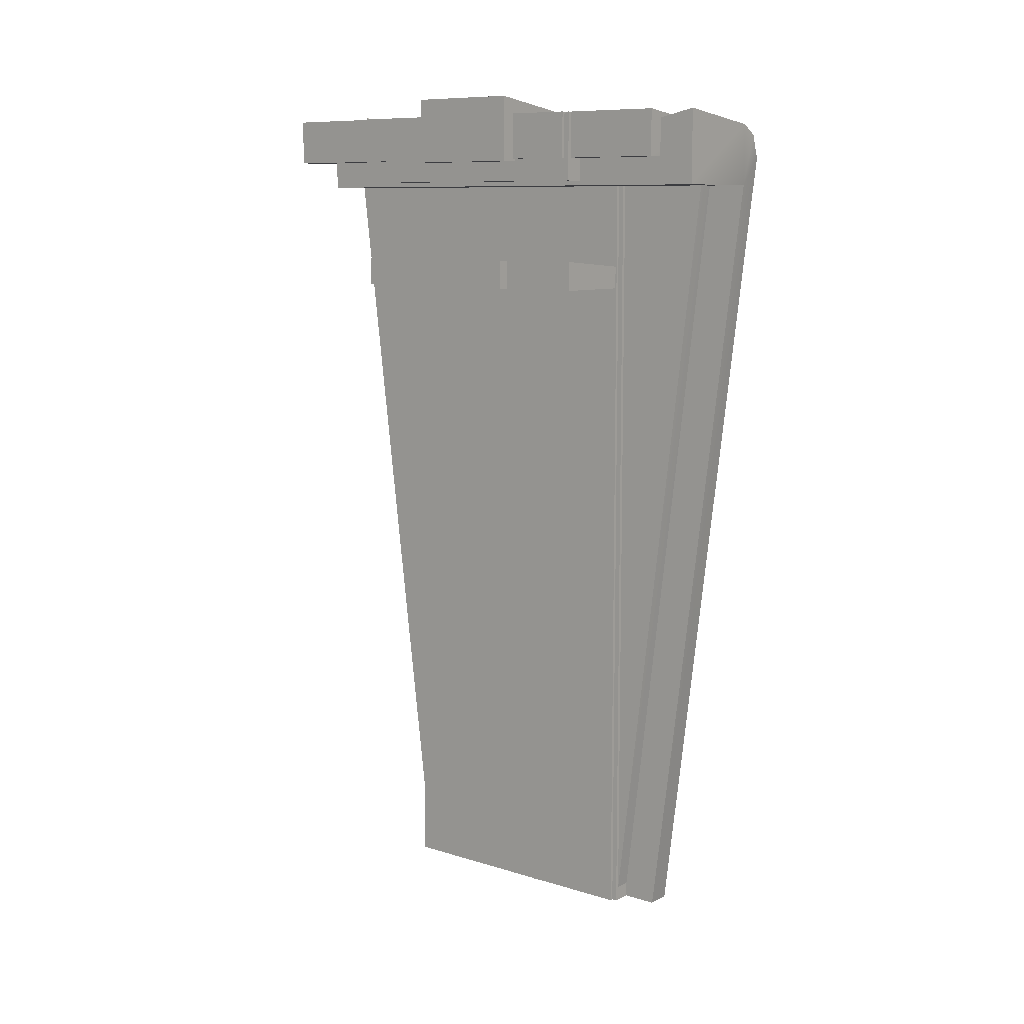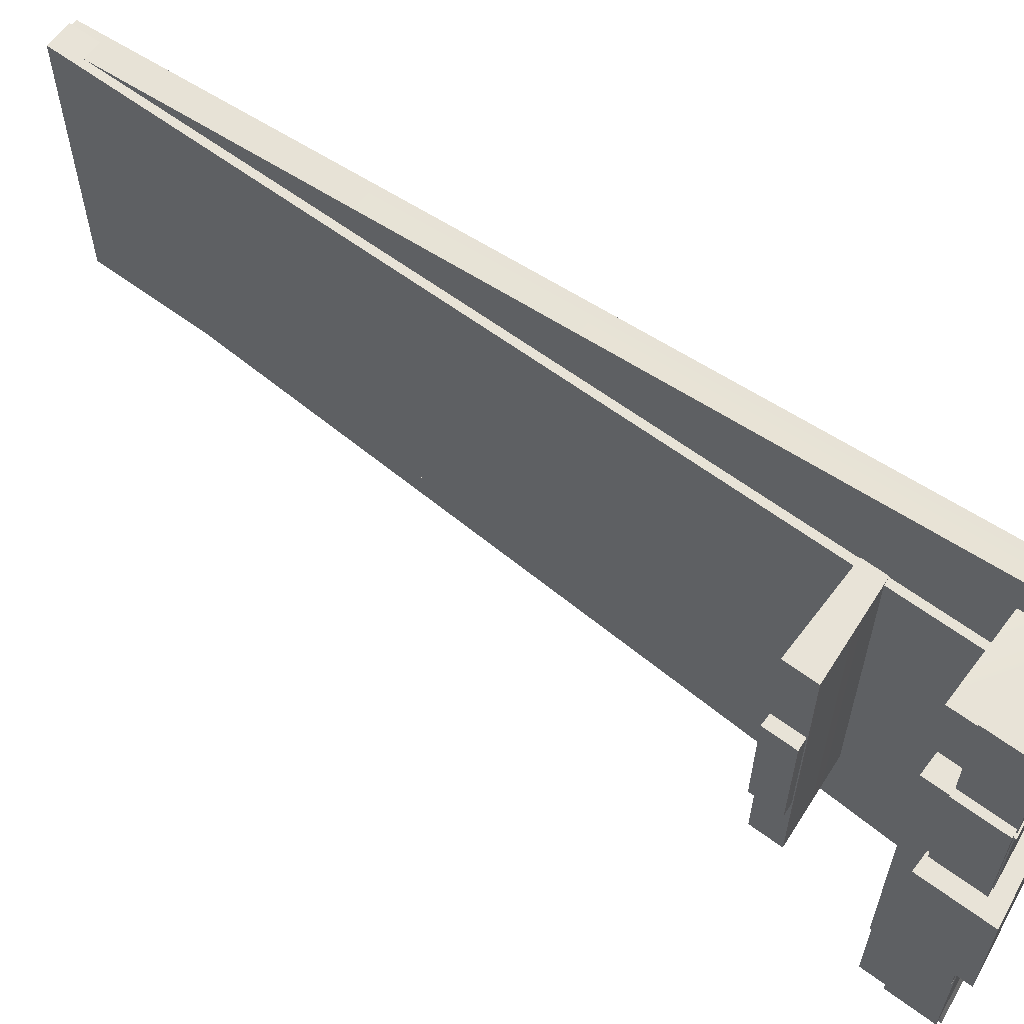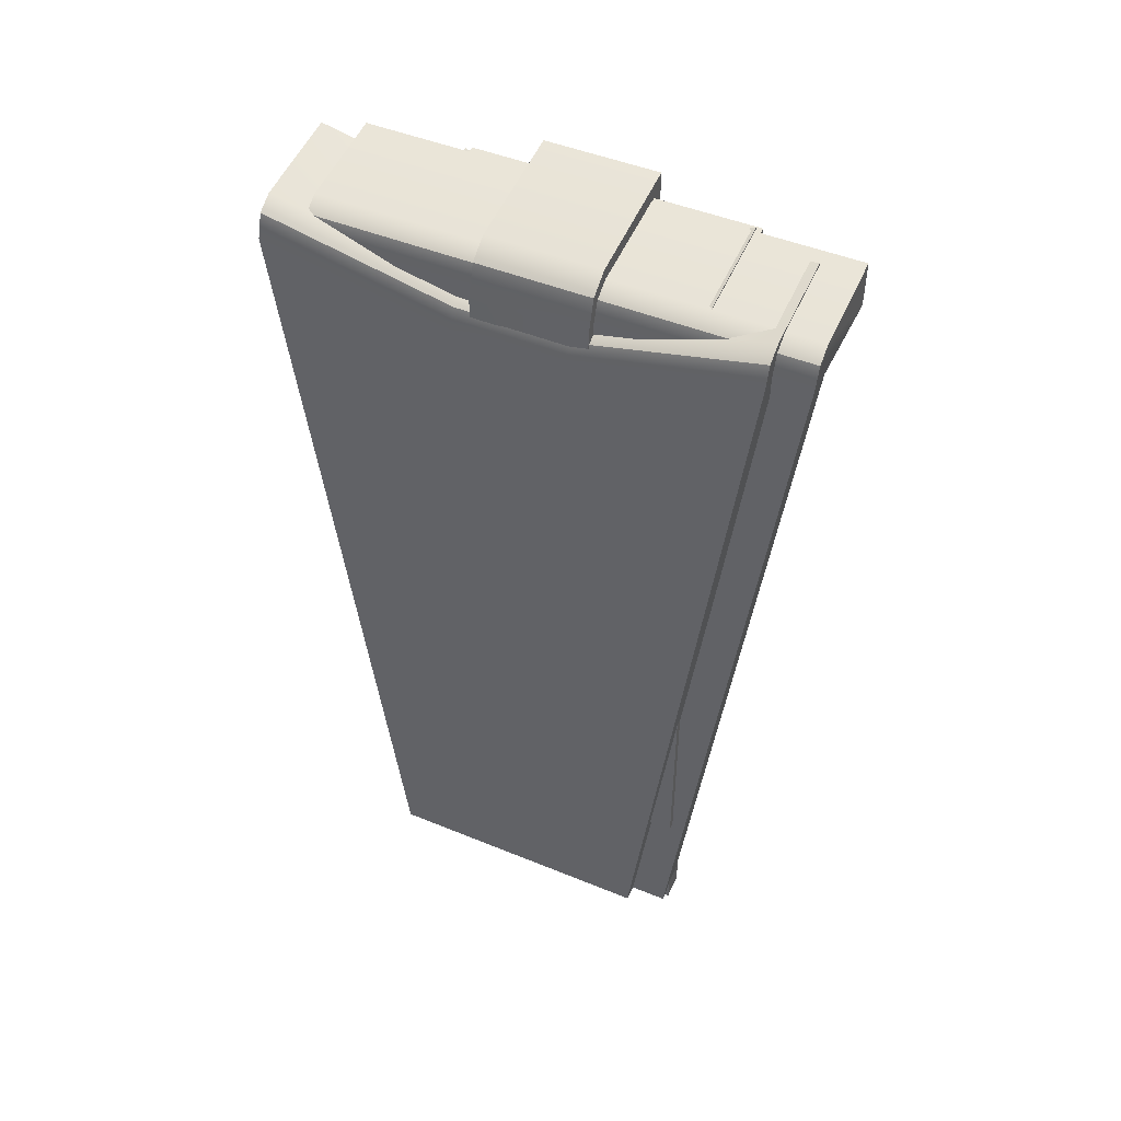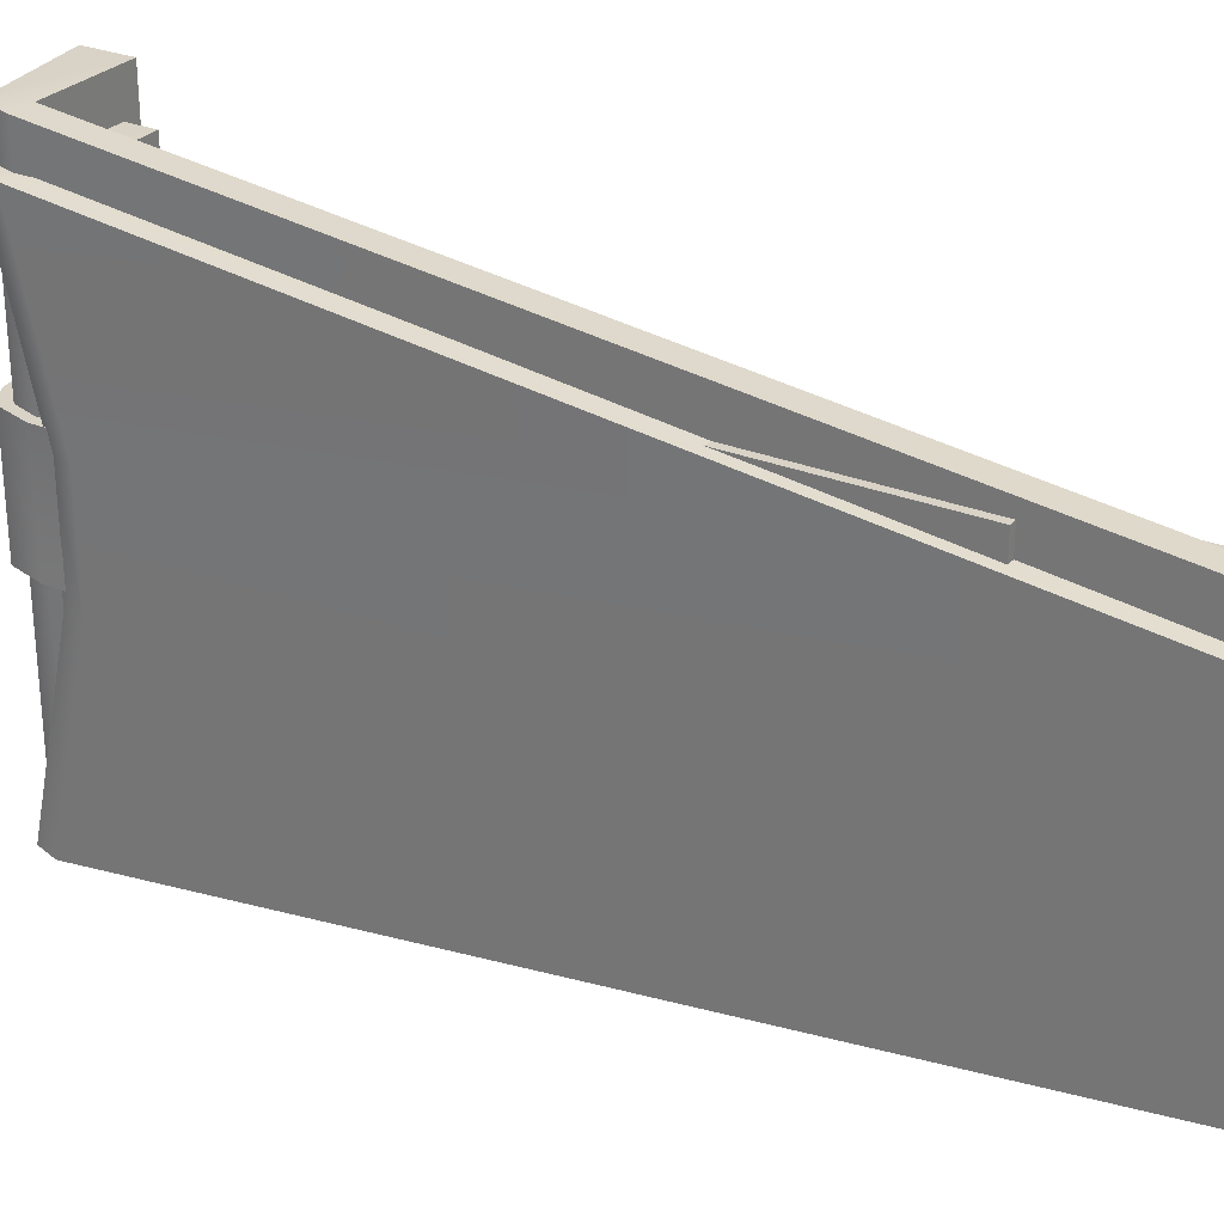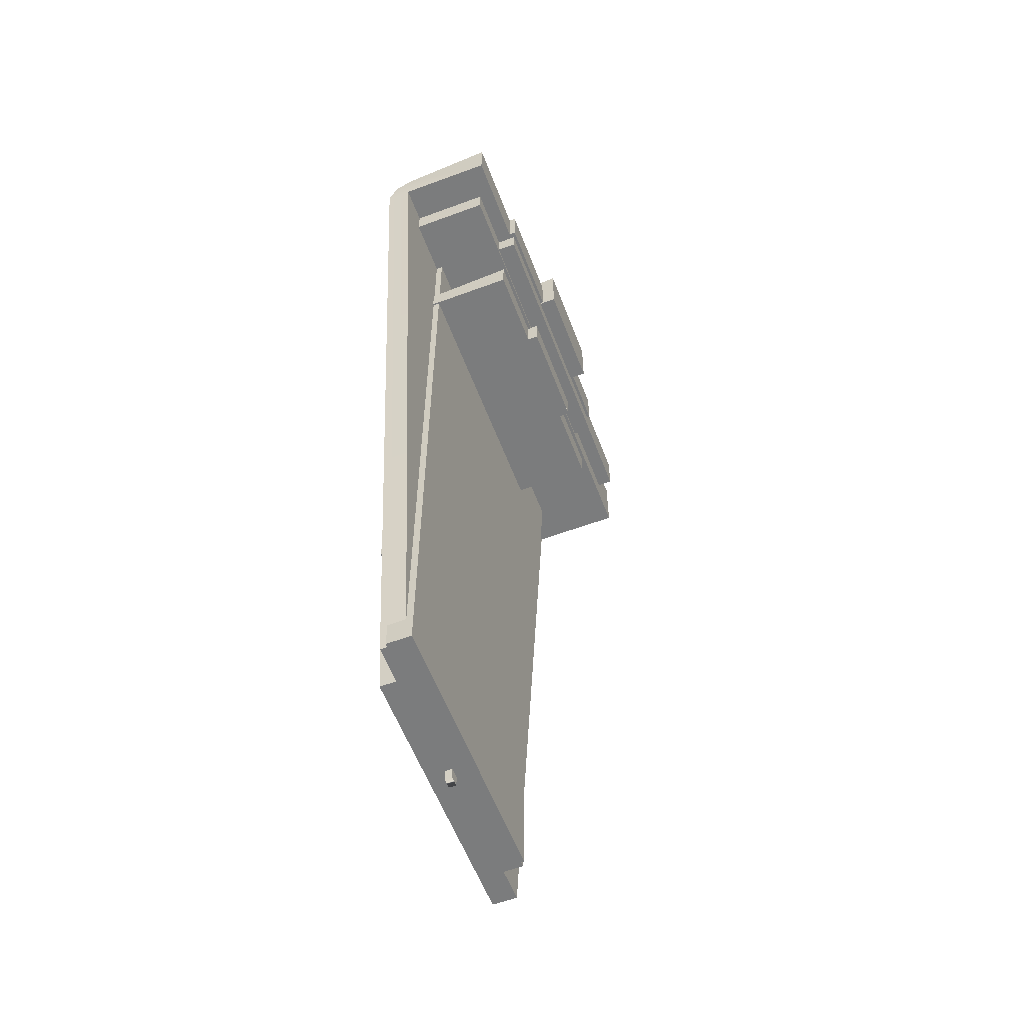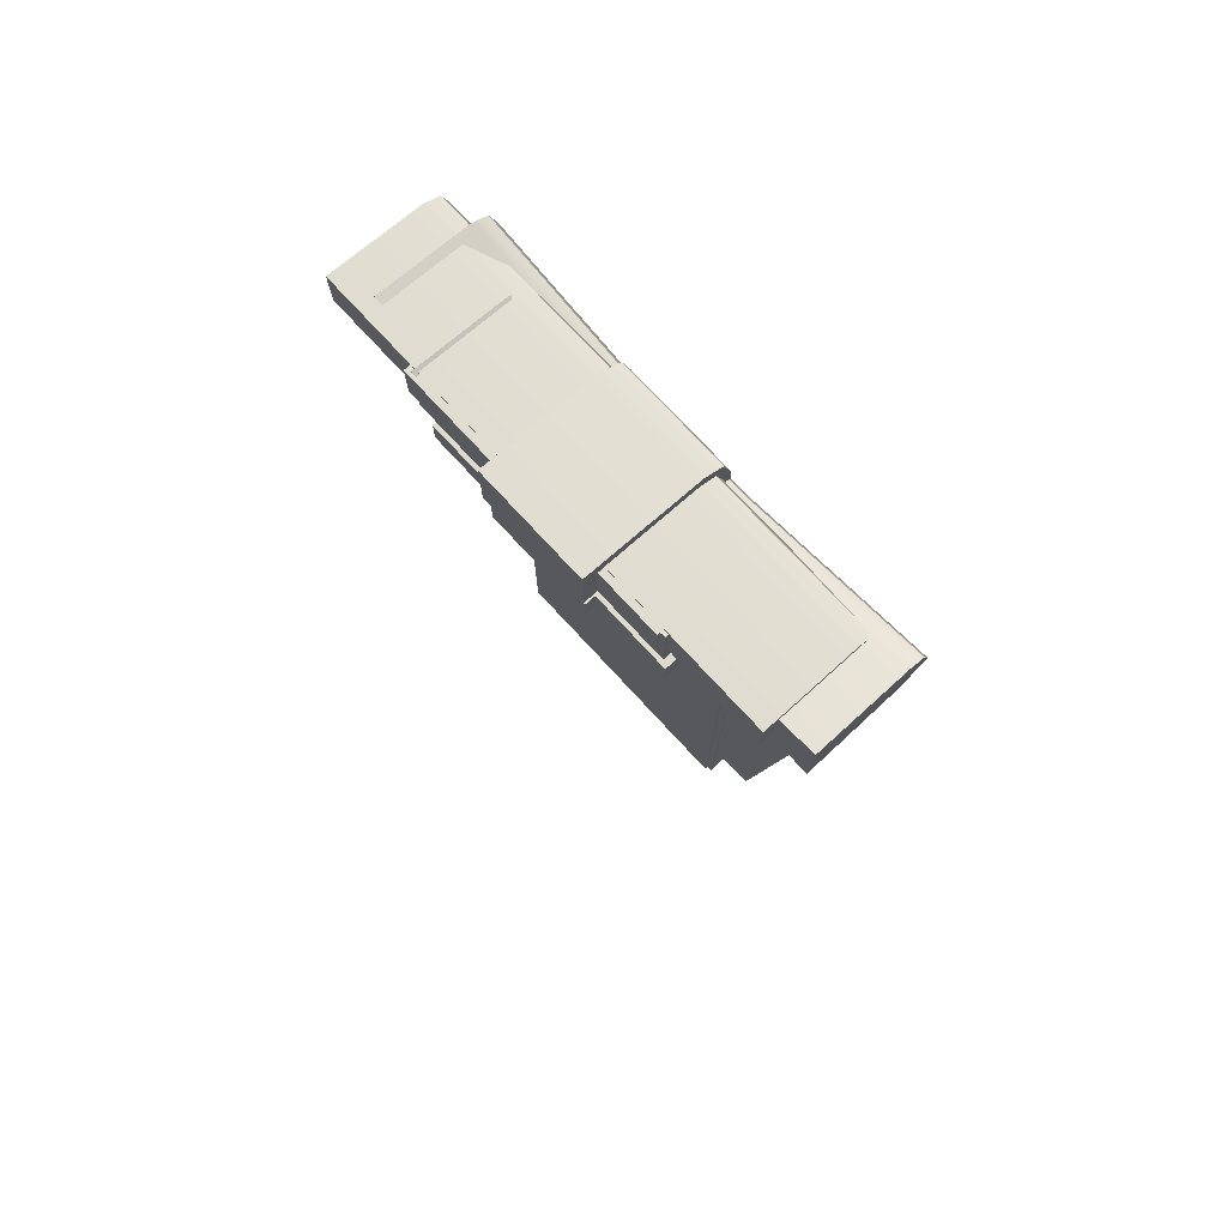
<metadata>
{"format":"obj","ext":"obj","renderer":"f3d","projection":"perspective","resolution":1024,"background":"white","views":[{"elev":9.5,"azim":128.6,"up":"+Y"},{"elev":62.0,"azim":127.0,"up":"+Z"},{"elev":47.6,"azim":-65.3,"up":"+Y"},{"elev":28.0,"azim":-58.3,"up":"+Z"},{"elev":-58.7,"azim":20.8,"up":"+Y"},{"elev":75.2,"azim":137.3,"up":"+Y"}]}
</metadata>
<code>
g default
v -0.3227 -2.783 1.813
v -0.1782 12.8 3.664
v 1.922 13.21 3.664
v -0.1782 12.8 -5.175
v 1.922 13.21 -5.175
v -0.3227 -2.783 -3.323
v -0.1782 12.04 -1.695
v -0.3227 -2.783 -1.695
v 1.922 12.45 -1.695
v -0.1782 12.04 0.3631
v -0.3227 -2.783 0.3631
v 1.922 12.45 0.3631
v 0.1341 12.99 3.664
v 0.1341 12.22 0.3631
v 0.1341 12.22 -1.695
v 0.1341 12.99 -5.175
v 0.1341 -2.783 -3.323
v 0.1341 -2.783 -1.695
v 0.1341 -2.783 0.3631
v 0.1341 -2.783 1.813
v -0.3227 12.37 3.664
v -0.3227 11.61 0.3631
v -0.3227 11.61 -1.695
v -0.3227 12.37 -5.175
v 0.1341 11.86 -5.175
v 1.922 11.86 -5.175
v 1.922 12.37 -1.695
v 1.922 12.37 0.3631
v 1.922 11.86 3.664
v 0.1341 11.86 3.664
g pCube73
f 1 20 30 21
f 2 13 14 10
f 24 25 17 6
f 11 19 20 1
f 11 1 21 22
f 6 8 23 24
f 6 17 18 8
f 7 15 16 4
f 8 11 22 23
f 8 18 19 11
f 10 14 15 7
f 13 3 12 14
f 15 14 12 9
f 16 15 9 5
f 22 21 2 10
f 23 22 10 7
f 24 23 7 4
f 4 16 25 24
f 26 25 16 5
f 9 27 26 5
f 12 28 27 9
f 29 28 12 3
f 13 30 29 3
f 21 30 13 2
f 30 20 17 25
f 25 26 29 30
f 26 27 28 29
g default
v -0.02391 -2.783 2.5
v 0.1205 12.8 4.352
v 2.22 13.21 4.352
v 0.1205 12.8 -4.487
v 2.22 13.21 -4.487
v -0.02391 -2.783 -2.636
v 0.1205 12.8 -1.008
v -0.02391 -2.783 -1.008
v 2.22 13.21 -1.008
v 0.1205 12.8 1.05
v -0.02391 -2.783 1.05
v 2.22 13.21 1.05
v 0.4328 12.99 4.352
v 0.4328 12.99 1.05
v 0.4328 12.99 -1.008
v 0.4328 12.99 -4.487
v 0.4328 -2.783 -2.636
v 0.4328 -2.783 -1.008
v 0.4328 -2.783 1.05
v 0.4328 -2.783 2.5
v -0.02391 12.37 4.352
v -0.02391 12.37 1.05
v -0.02391 12.37 -1.008
v -0.02391 12.37 -4.487
v 0.4328 12.37 -4.487
v 2.22 12.37 -4.487
v 2.22 12.37 -1.008
v 2.22 12.37 1.05
v 2.22 12.37 4.352
v 0.4328 12.37 4.352
g pCube72
f 31 50 60 51
f 32 43 44 40
f 54 55 47 36
f 41 49 50 31
f 41 31 51 52
f 36 38 53 54
f 36 47 48 38
f 37 45 46 34
f 38 41 52 53
f 38 48 49 41
f 40 44 45 37
f 43 33 42 44
f 45 44 42 39
f 46 45 39 35
f 52 51 32 40
f 53 52 40 37
f 54 53 37 34
f 34 46 55 54
f 56 55 46 35
f 39 57 56 35
f 42 58 57 39
f 59 58 42 33
f 43 60 59 33
f 51 60 43 32
f 60 50 47 55
f 55 56 59 60
g default
v 0.04199 -2.783 2.467
v 0.1864 12.84 2.467
v 2.286 13.25 2.467
v 0.1864 12.8 -2.669
v 2.286 13.21 -2.669
v 0.04199 -2.783 -2.669
v 0.1864 12.15 -1.041
v 0.04199 -2.783 -1.041
v 2.286 12.56 -1.041
v 0.1864 12.18 1.017
v 0.04199 -2.783 1.017
v 2.286 12.6 1.017
v 0.4987 13.02 2.467
v 0.4987 12.37 1.017
v 0.4987 12.33 -1.041
v 0.4987 12.99 -2.669
v 0.4987 -2.783 -2.669
v 0.4987 -2.783 -1.041
v 0.4987 -2.783 1.017
v 0.4987 -2.783 2.467
v 0.04199 12.41 2.467
v 0.04199 11.75 1.017
v 0.04199 11.72 -1.041
v 0.04199 12.37 -2.669
v 0.4987 11.95 -2.669
v 2.286 11.95 -2.669
v 2.286 12.37 -1.041
v 2.286 12.37 1.017
v 2.286 11.95 2.467
v 0.4987 11.95 2.467
g pCube71
f 61 80 90 81
f 62 73 74 70
f 84 85 77 66
f 71 79 80 61
f 71 61 81 82
f 66 68 83 84
f 66 77 78 68
f 67 75 76 64
f 68 71 82 83
f 68 78 79 71
f 70 74 75 67
f 73 63 72 74
f 75 74 72 69
f 76 75 69 65
f 82 81 62 70
f 83 82 70 67
f 84 83 67 64
f 64 76 85 84
f 86 85 76 65
f 69 87 86 65
f 72 88 87 69
f 89 88 72 63
f 73 90 89 63
f 81 90 73 62
f 90 80 77 85
f 85 86 89 90
f 86 87 88 89
g default
v -0.2054 11.17 0.6929
v -0.02361 12.94 0.6929
v 2.619 13.53 0.6929
v -0.02361 12.94 -1.392
v 2.619 13.53 -1.392
v -0.2054 11.17 -1.392
v -0.02361 12.94 -0.7312
v 0.01762 -2.99 -0.407
v 2.619 13.53 -0.7312
v -0.02361 12.94 0.1044
v 0.01762 -2.99 -0.2197
v 2.619 13.53 0.1044
v 0.3694 13.21 0.6929
v 0.3694 13.21 0.1044
v 0.3694 13.21 -0.7312
v 0.3694 13.21 -1.392
v 0.3694 11.17 -1.392
v 0.1464 -2.99 -0.407
v 0.1464 -2.99 -0.2197
v 0.3694 11.17 0.6929
v -0.2054 12.32 0.6929
v -0.2054 12.32 0.1044
v -0.2054 12.32 -0.7312
v -0.2054 12.32 -1.392
v 0.3694 12.32 -1.392
v 2.619 12.32 -1.392
v 2.619 12.32 -0.7312
v 2.619 12.32 0.1044
v 2.619 12.32 0.6929
v 0.3694 12.32 0.6929
g pCube70
f 91 110 120 111
f 92 103 104 100
f 114 115 107 96
f 101 109 110 91
f 101 91 111 112
f 96 98 113 114
f 96 107 108 98
f 97 105 106 94
f 98 101 112 113
f 98 108 109 101
f 100 104 105 97
f 103 93 102 104
f 105 104 102 99
f 106 105 99 95
f 112 111 92 100
f 113 112 100 97
f 114 113 97 94
f 94 106 115 114
f 116 115 106 95
f 99 117 116 95
f 102 118 117 99
f 119 118 102 93
f 103 120 119 93
f 111 120 103 92
f 120 110 107 115
f 115 116 119 120
f 108 107 110 109
g default
v 0.1015 -2.783 2.565
v 0.2459 12.8 2.565
v 2.346 13.21 2.565
v 0.2459 12.8 -2.571
v 2.346 13.21 -2.571
v 0.1015 -2.783 -2.571
v 0.2459 12.8 -0.9429
v 0.1015 -2.783 -0.9429
v 2.346 13.21 -0.9429
v 0.2459 12.8 1.115
v 0.1015 -2.783 1.115
v 2.346 13.21 1.115
v 0.5582 12.99 2.565
v 0.5582 12.99 1.115
v 0.5582 12.99 -0.9429
v 0.5582 12.99 -2.571
v 0.5582 -2.783 -2.571
v 0.5582 -2.783 -0.9429
v 0.5582 -2.783 1.115
v 0.5582 -2.783 2.565
v 0.1015 12.37 2.565
v 0.1015 12.37 1.115
v 0.1015 12.37 -0.9429
v 0.1015 12.37 -2.571
v 0.5582 12.37 -2.571
v 2.346 12.37 -2.571
v 2.346 12.37 -0.9429
v 2.346 12.37 1.115
v 2.346 12.37 2.565
v 0.5582 12.37 2.565
g pCube69
f 121 140 150 141
f 122 133 134 130
f 144 145 137 126
f 131 139 140 121
f 131 121 141 142
f 126 128 143 144
f 126 137 138 128
f 127 135 136 124
f 128 131 142 143
f 128 138 139 131
f 130 134 135 127
f 133 123 132 134
f 135 134 132 129
f 136 135 129 125
f 142 141 122 130
f 143 142 130 127
f 144 143 127 124
f 124 136 145 144
f 146 145 136 125
f 129 147 146 125
f 132 148 147 129
f 149 148 132 123
f 133 150 149 123
f 141 150 133 122
f 150 140 137 145
f 145 146 149 150
g default
v 0.005699 -2.754 0.6755
v 0.1501 12.77 0.6755
v 2.25 13.18 0.6755
v 0.1501 12.77 -1.397
v 2.25 13.18 -1.397
v 0.005699 -2.754 -1.397
v 0.1501 12.77 -0.7399
v 0.005699 -2.754 -0.7399
v 2.25 13.18 -0.7399
v 0.1501 12.77 0.09054
v 0.005699 -2.754 0.09054
v 2.25 13.18 0.09054
v 0.4624 12.96 0.6755
v 0.4624 12.96 0.09054
v 0.4624 12.96 -0.7399
v 0.4624 12.96 -1.397
v 0.4624 -2.754 -1.397
v 0.4624 -2.754 -0.7399
v 0.4624 -2.754 0.09054
v 0.4624 -2.754 0.6755
v 0.005699 12.35 0.6755
v 0.005699 12.35 0.09054
v 0.005699 12.35 -0.7399
v 0.005699 12.35 -1.397
v 0.4624 12.35 -1.397
v 2.25 12.35 -1.397
v 2.25 12.35 -0.7399
v 2.25 12.35 0.09054
v 2.25 12.35 0.6755
v 0.4624 12.35 0.6755
g pCube68
f 151 170 180 171
f 152 163 164 160
f 174 175 167 156
f 161 169 170 151
f 161 151 171 172
f 156 158 173 174
f 156 167 168 158
f 157 165 166 154
f 158 161 172 173
f 158 168 169 161
f 160 164 165 157
f 163 153 162 164
f 165 164 162 159
f 166 165 159 155
f 172 171 152 160
f 173 172 160 157
f 174 173 157 154
f 154 166 175 174
f 176 175 166 155
f 159 177 176 155
f 162 178 177 159
f 179 178 162 153
f 163 180 179 153
f 171 180 163 152
f 180 170 167 175
f 175 176 179 180
g default
v -0.1559 0 2.591
v -0.01143 10.16 2.591
v 2.088 10.43 2.591
v -0.01143 10.16 -2.545
v 2.088 10.43 -2.545
v -0.1559 0 -2.545
v -0.01143 10.16 -0.9167
v -0.1559 0 -0.9167
v 2.088 10.43 -0.9167
v -0.01143 10.16 1.141
v -0.1559 0 1.141
v 2.088 10.43 1.141
v 0.3009 10.28 2.591
v 0.3009 10.28 1.141
v 0.3009 10.28 -0.9167
v 0.3009 10.28 -2.545
v 0.3009 1e-06 -2.545
v 0.3009 1e-06 -0.9167
v 0.3009 1e-06 1.141
v 0.3009 1e-06 2.591
v -0.1559 9.882 2.591
v -0.1559 9.882 1.141
v -0.1559 9.882 -0.9167
v -0.1559 9.882 -2.545
v 0.3009 9.882 -2.545
v 2.088 9.882 -2.545
v 2.088 9.882 -0.9167
v 2.088 9.882 1.141
v 2.088 9.882 2.591
v 0.3009 9.882 2.591
g pCube67
f 181 200 210 201
f 182 193 194 190
f 204 205 197 186
f 191 199 200 181
f 191 181 201 202
f 186 188 203 204
f 186 197 198 188
f 187 195 196 184
f 188 191 202 203
f 188 198 199 191
f 190 194 195 187
f 193 183 192 194
f 195 194 192 189
f 196 195 189 185
f 202 201 182 190
f 203 202 190 187
f 204 203 187 184
f 184 196 205 204
f 206 205 196 185
f 189 207 206 185
f 192 208 207 189
f 209 208 192 183
f 193 210 209 183
f 201 210 193 182
f 210 200 197 205
f 205 206 209 210
g default
v 0.04836 0 1.043
v 0.1928 10.16 1.043
v 2.293 10.43 1.043
v 0.1928 10.16 -1.03
v 2.293 10.43 -1.03
v 0.04836 0 -1.03
v 0.1928 10.16 -0.3726
v 0.04836 0 -0.3726
v 2.293 10.43 -0.3726
v 0.1928 10.16 0.4579
v 0.04836 0 0.4579
v 2.293 10.43 0.4579
v 0.5051 10.28 1.043
v 0.5051 10.28 0.4579
v 0.5051 10.28 -0.3726
v 0.5051 10.28 -1.03
v 0.5051 1e-06 -1.03
v 0.5051 1e-06 -0.3726
v 0.5051 1e-06 0.4579
v 0.5051 1e-06 1.043
v 0.04836 9.882 1.043
v 0.04836 9.882 0.4579
v 0.04836 9.882 -0.3726
v 0.04836 9.882 -1.03
v 0.5051 9.882 -1.03
v 2.293 9.882 -1.03
v 2.293 9.882 -0.3726
v 2.293 9.882 0.4579
v 2.293 9.882 1.043
v 0.5051 9.882 1.043
g pCube66
f 211 230 240 231
f 212 223 224 220
f 234 235 227 216
f 221 229 230 211
f 221 211 231 232
f 216 218 233 234
f 216 227 228 218
f 217 225 226 214
f 218 221 232 233
f 218 228 229 221
f 220 224 225 217
f 223 213 222 224
f 225 224 222 219
f 226 225 219 215
f 232 231 212 220
f 233 232 220 217
f 234 233 217 214
f 214 226 235 234
f 236 235 226 215
f 219 237 236 215
f 222 238 237 219
f 239 238 222 213
f 223 240 239 213
f 231 240 223 212
f 240 230 227 235
f 235 236 239 240

</code>
